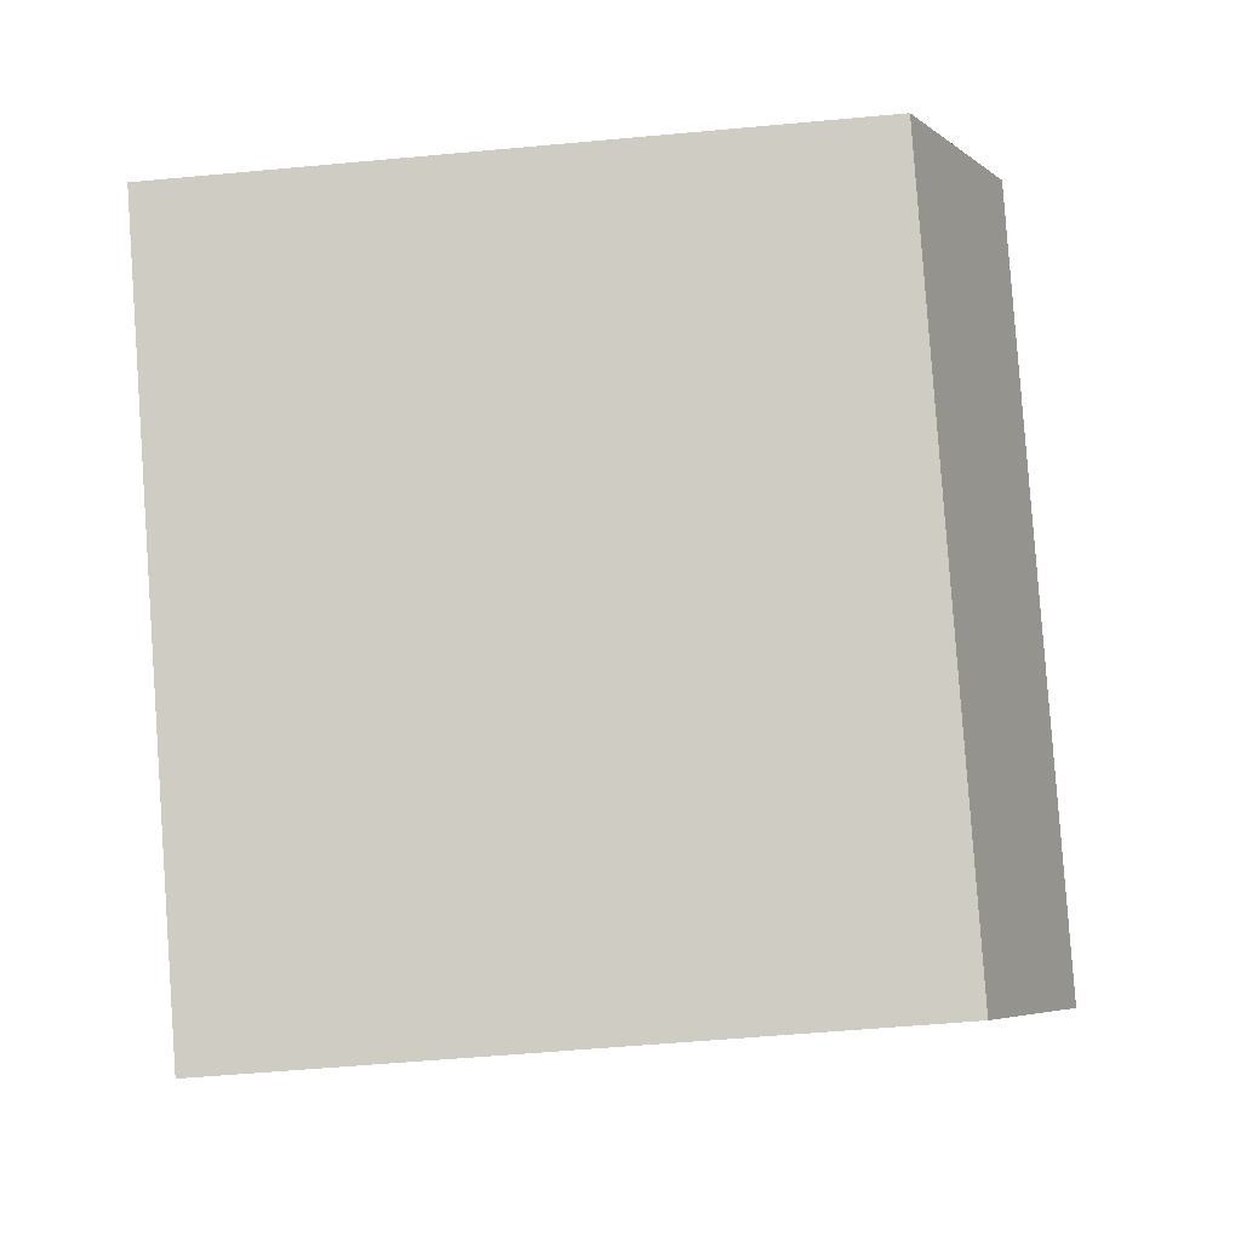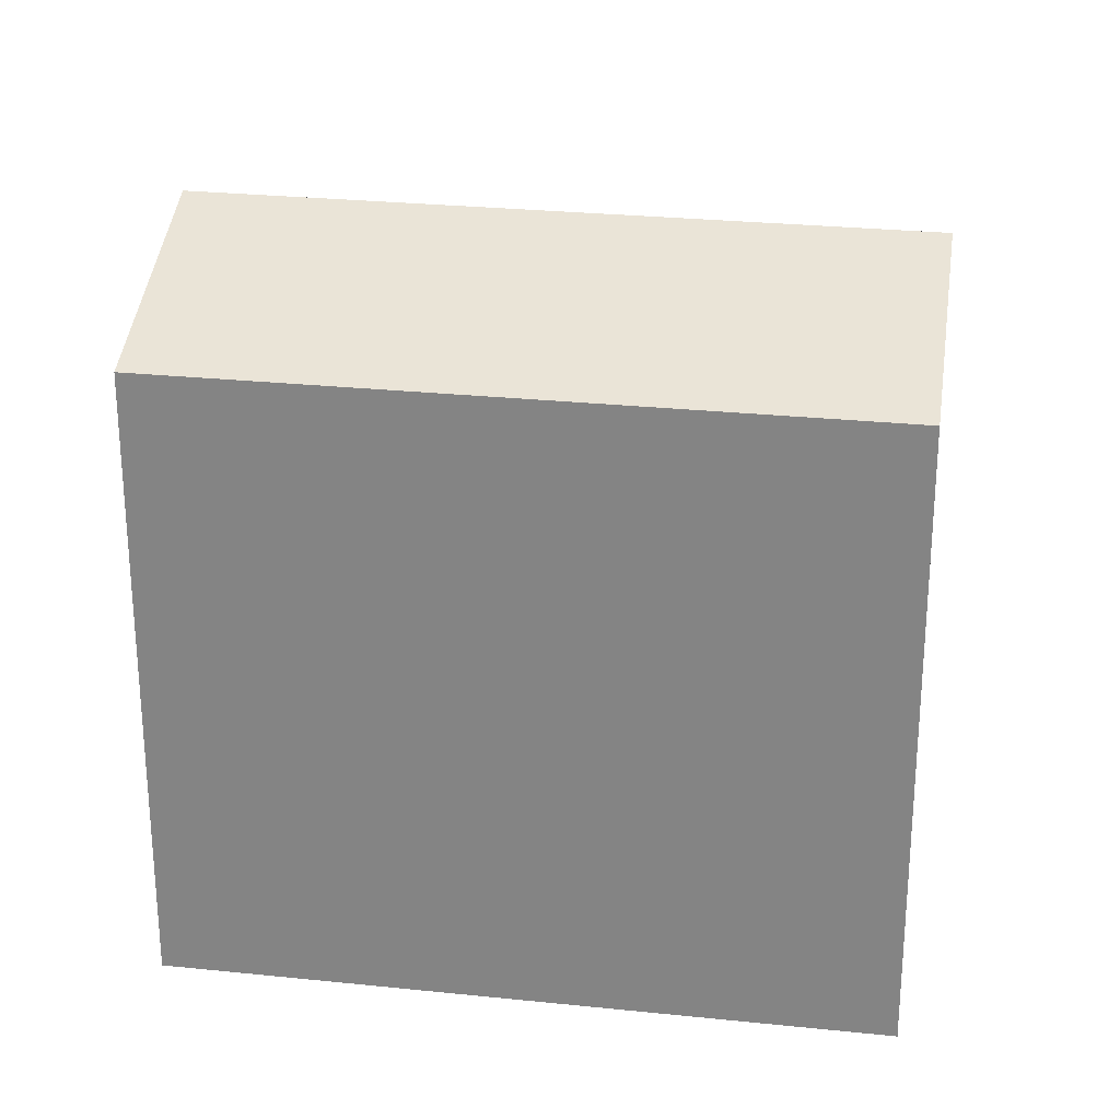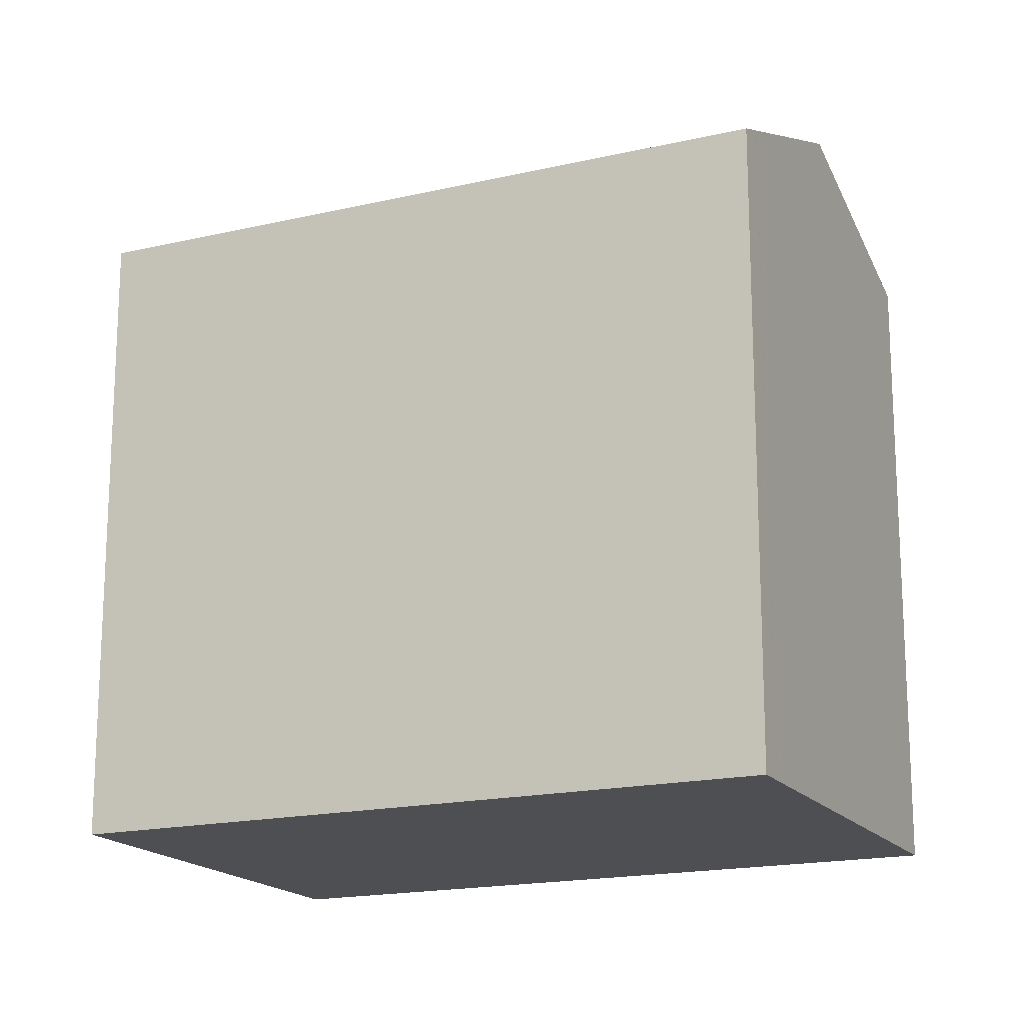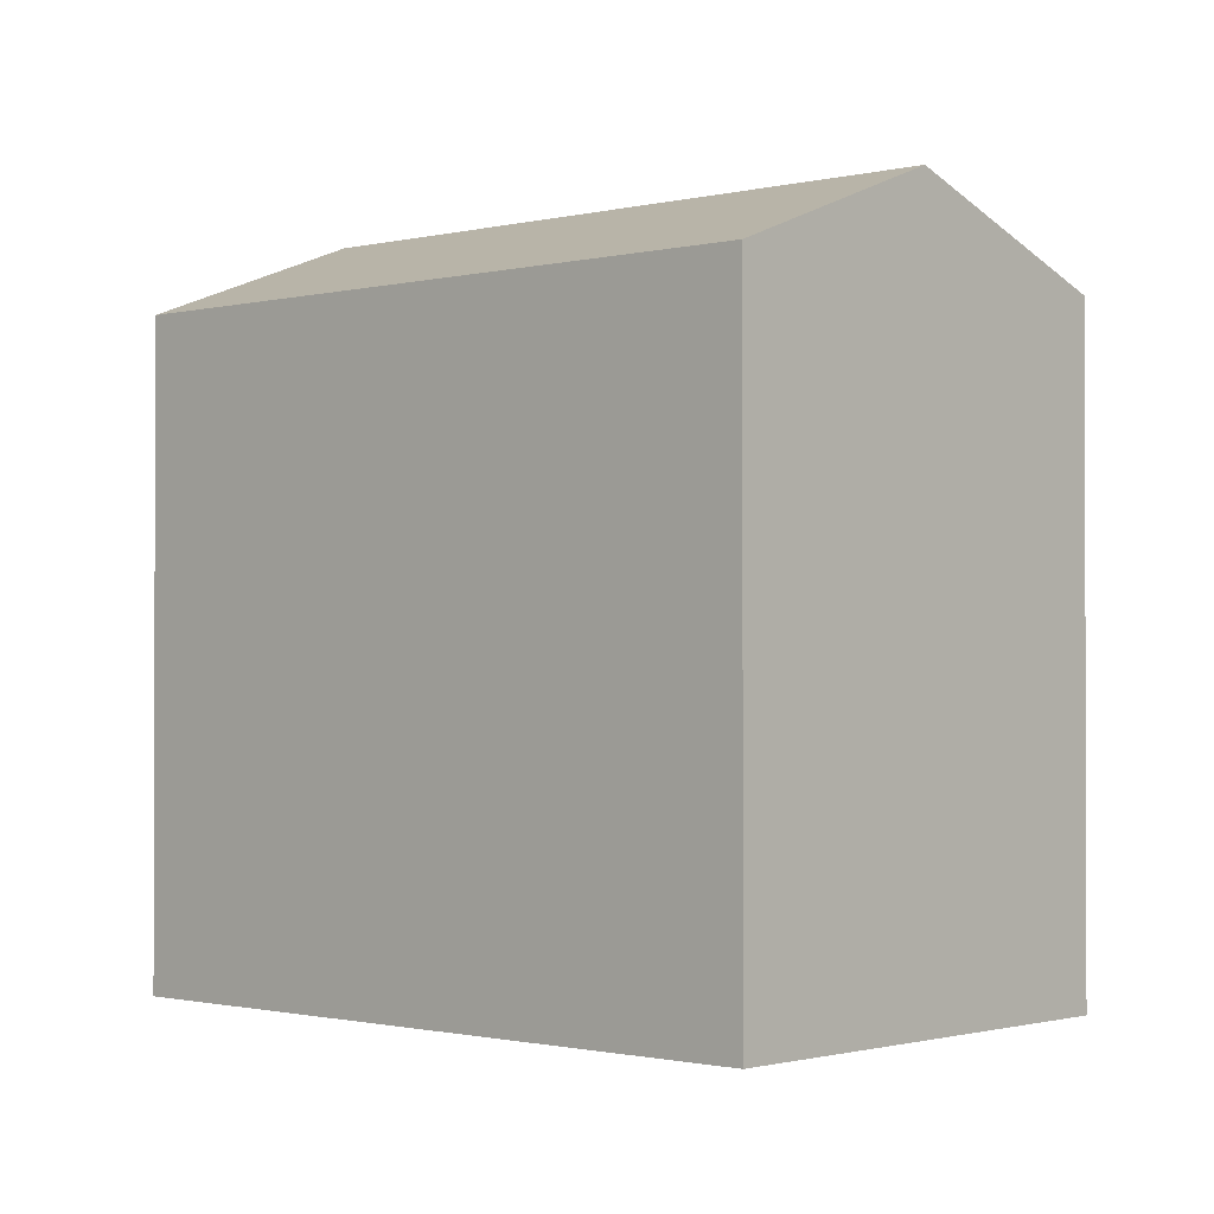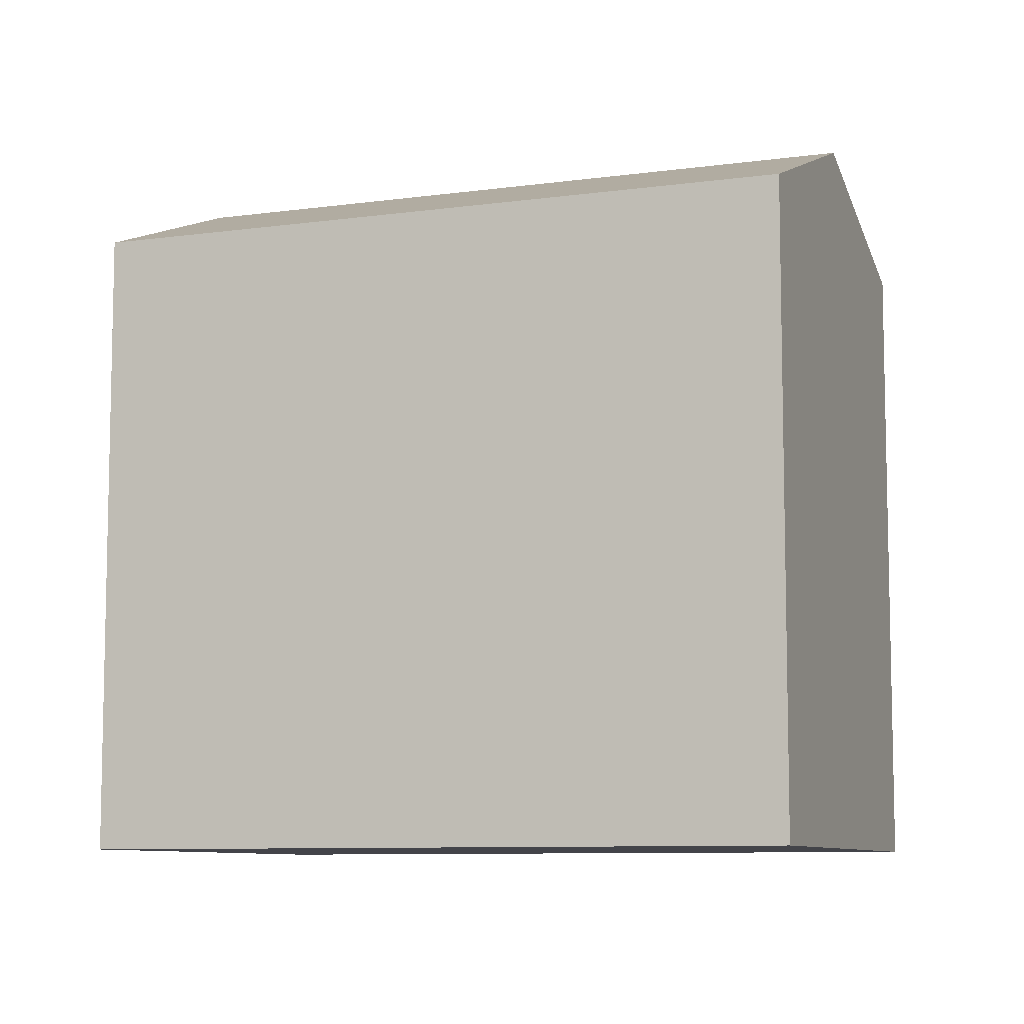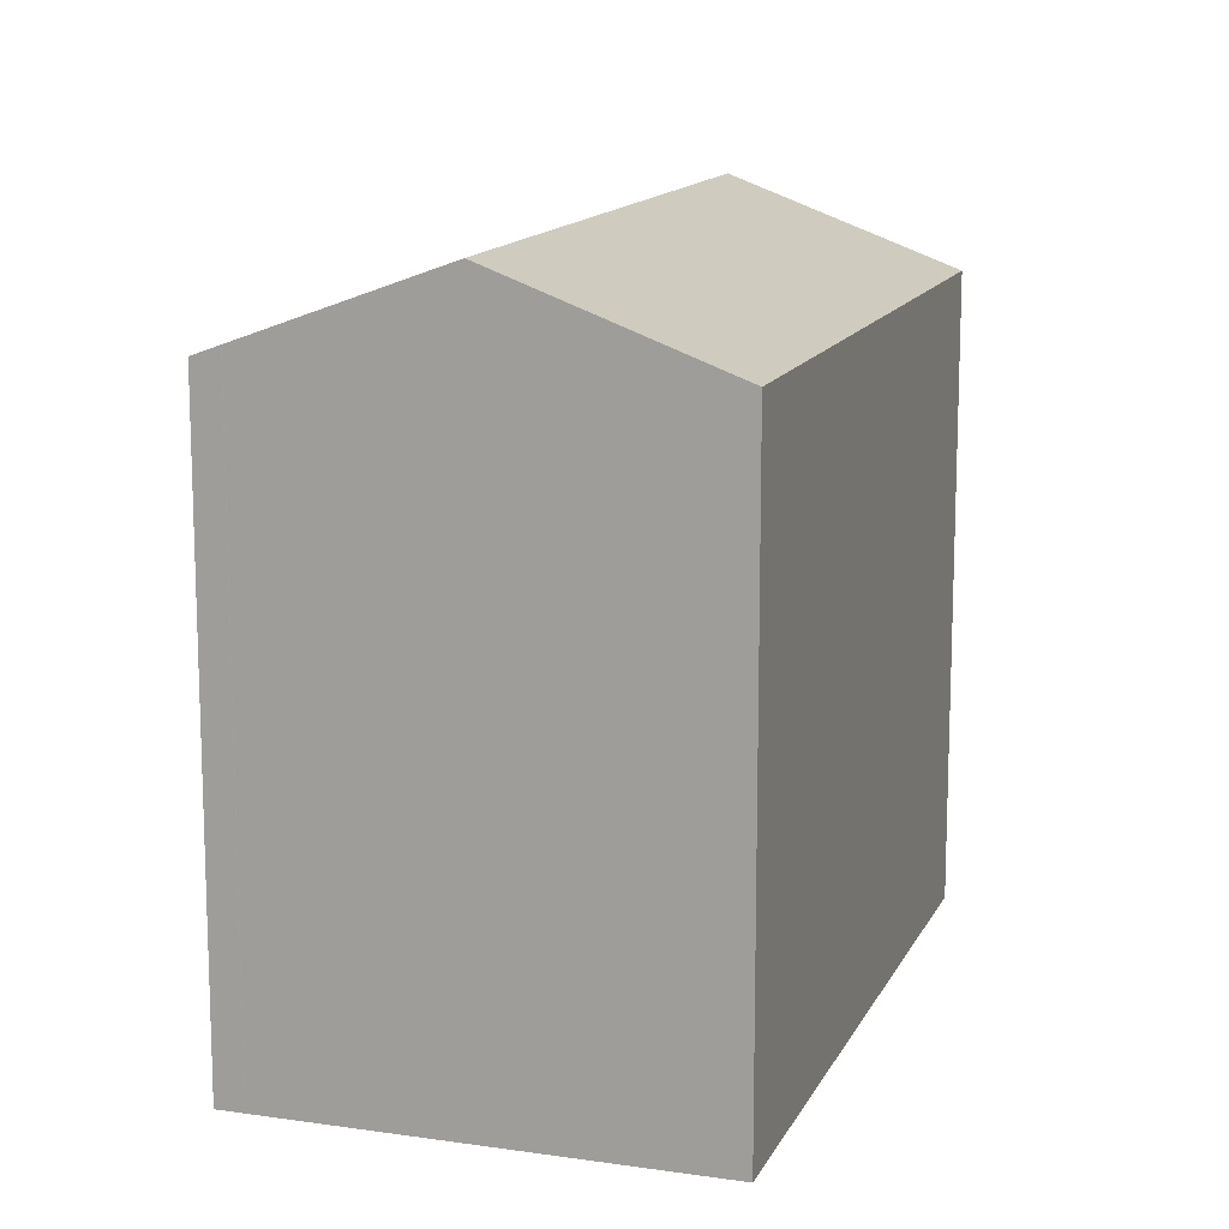
<metadata>
{"format":"obj","ext":"obj","renderer":"f3d","projection":"perspective","resolution":1024,"background":"white","views":[{"elev":-54.4,"azim":95.6,"up":"+Z"},{"elev":27.1,"azim":146.5,"up":"+Y"},{"elev":-17.5,"azim":-17.7,"up":"+Y"},{"elev":-1.1,"azim":-179.4,"up":"+Y"},{"elev":-8.5,"azim":158.3,"up":"+Y"},{"elev":13.7,"azim":65.5,"up":"+Y"}]}
</metadata>
<code>
v  4.213 19.3 -4.672
v  14.65 17.28 12.39
v  18.36 19.3 8.37
v  14.65 17.28 12.4
v  14.12 16.99 12.96
v  0 16.98 1.04e-15
v  8.413 16.99 -9.33
v  22.62 16.99 3.761
v  7.861 17.29 -8.718
v  14.65 -7.592e-16 12.4
v  14.12 -7.939e-16 12.96
v  14.65 -7.587e-16 12.39
v  22.62 -2.303e-16 3.761
v  18.36 -5.125e-16 8.37
v  8.413 5.713e-16 -9.33
v  0 0 0
v  7.861 5.338e-16 -8.718
v  4.213 2.861e-16 -4.672
g defaultobject
f 1 2 3
f 2 1 4
f 4 1 5
f 5 1 6
f 7 3 8
f 3 7 1
f 1 7 9
f 5 10 4
f 10 5 11
f 4 12 2
f 12 4 10
f 2 8 3
f 8 2 12
f 8 12 13
f 13 12 14
f 13 7 8
f 7 13 15
f 15 9 7
f 9 15 1
f 1 15 6
f 6 15 16
f 16 15 17
f 16 17 18
f 6 11 5
f 11 6 16
f 14 15 13
f 15 14 17
f 17 14 18
f 18 14 12
f 18 12 16
f 16 12 10
f 16 10 11

</code>
